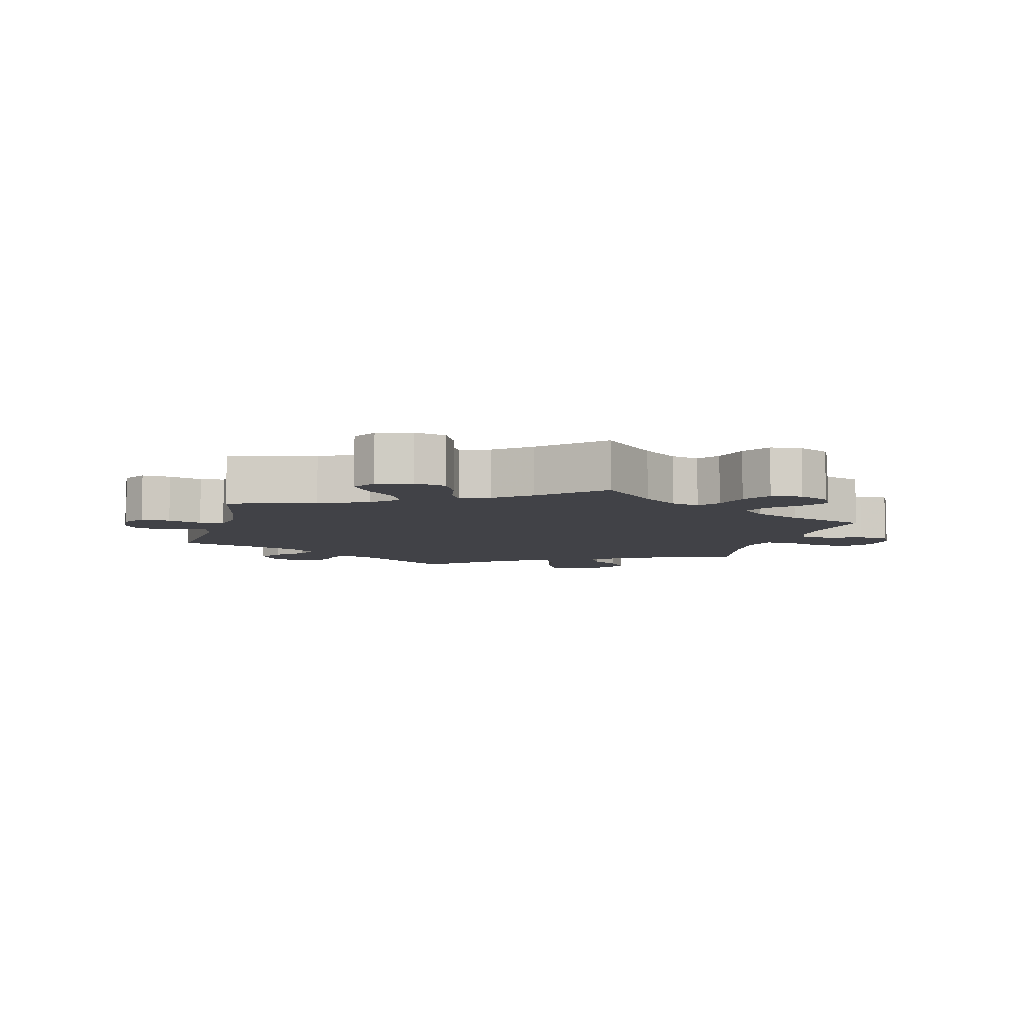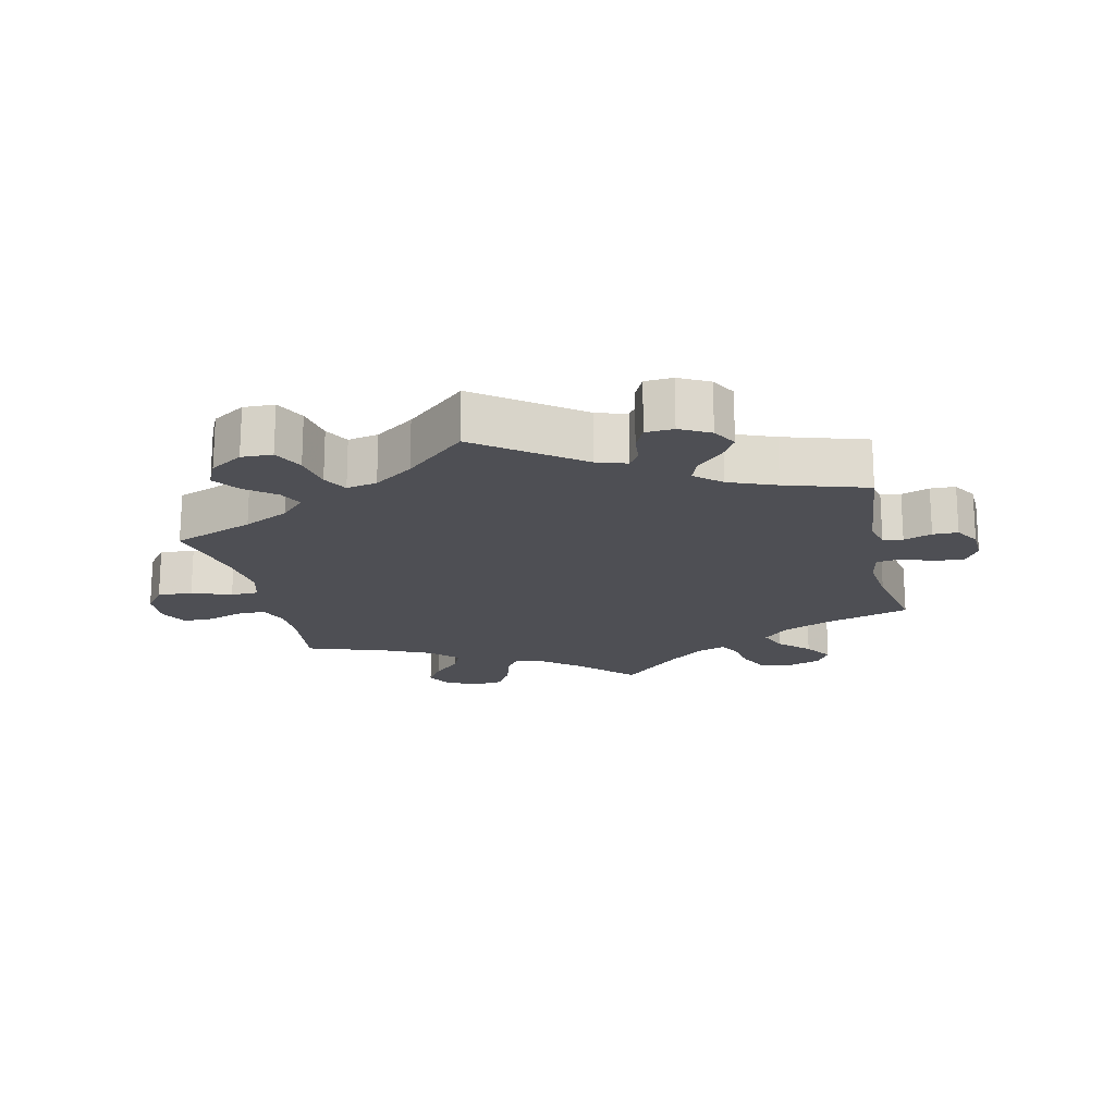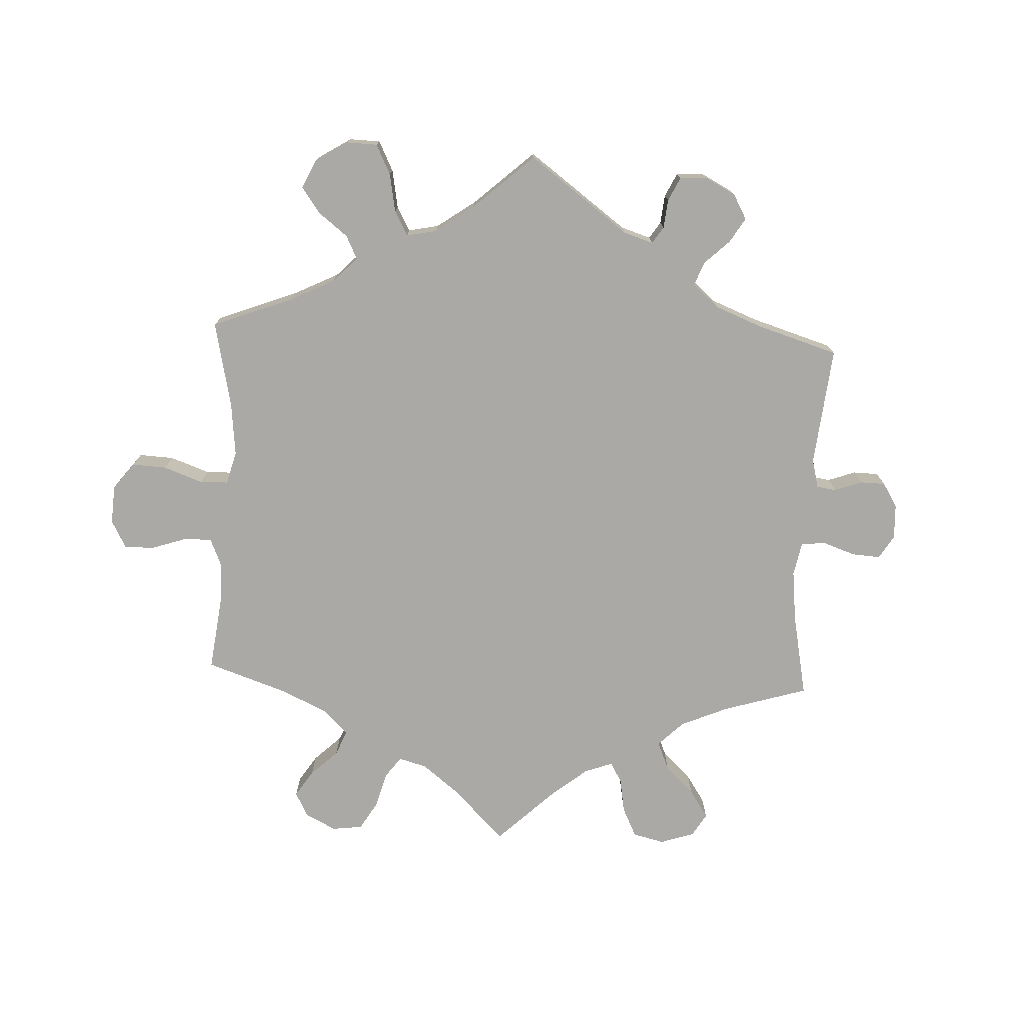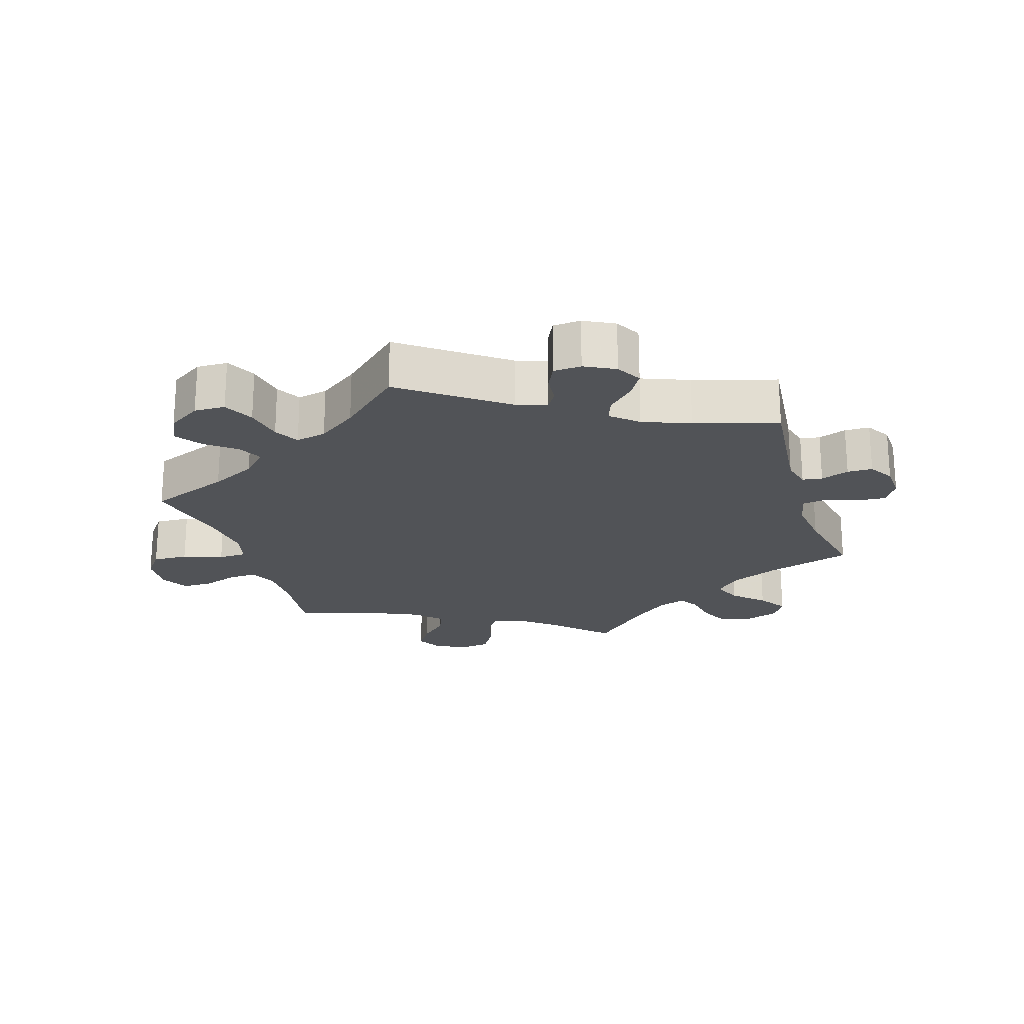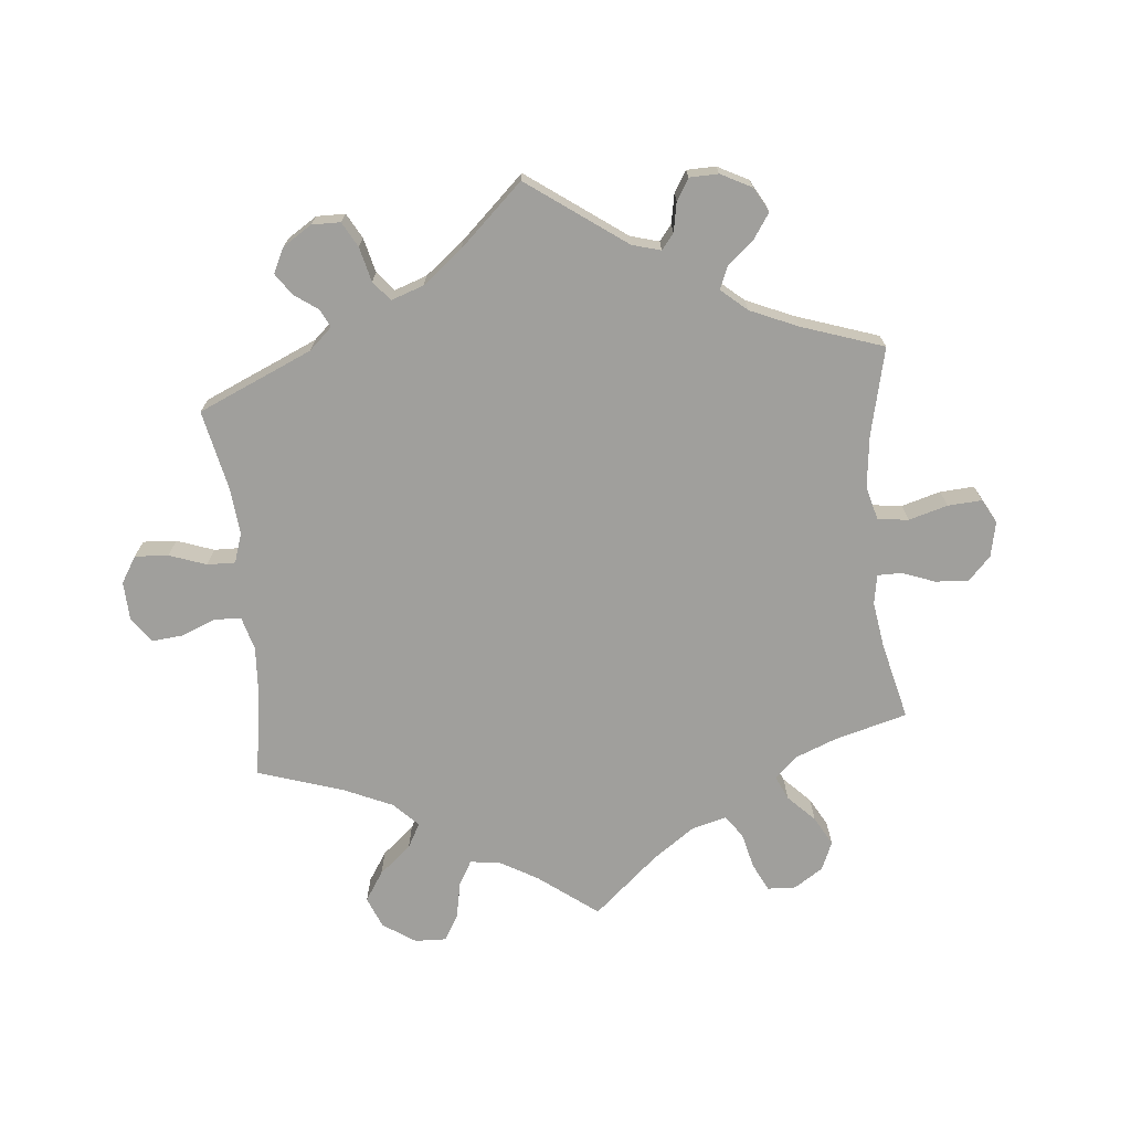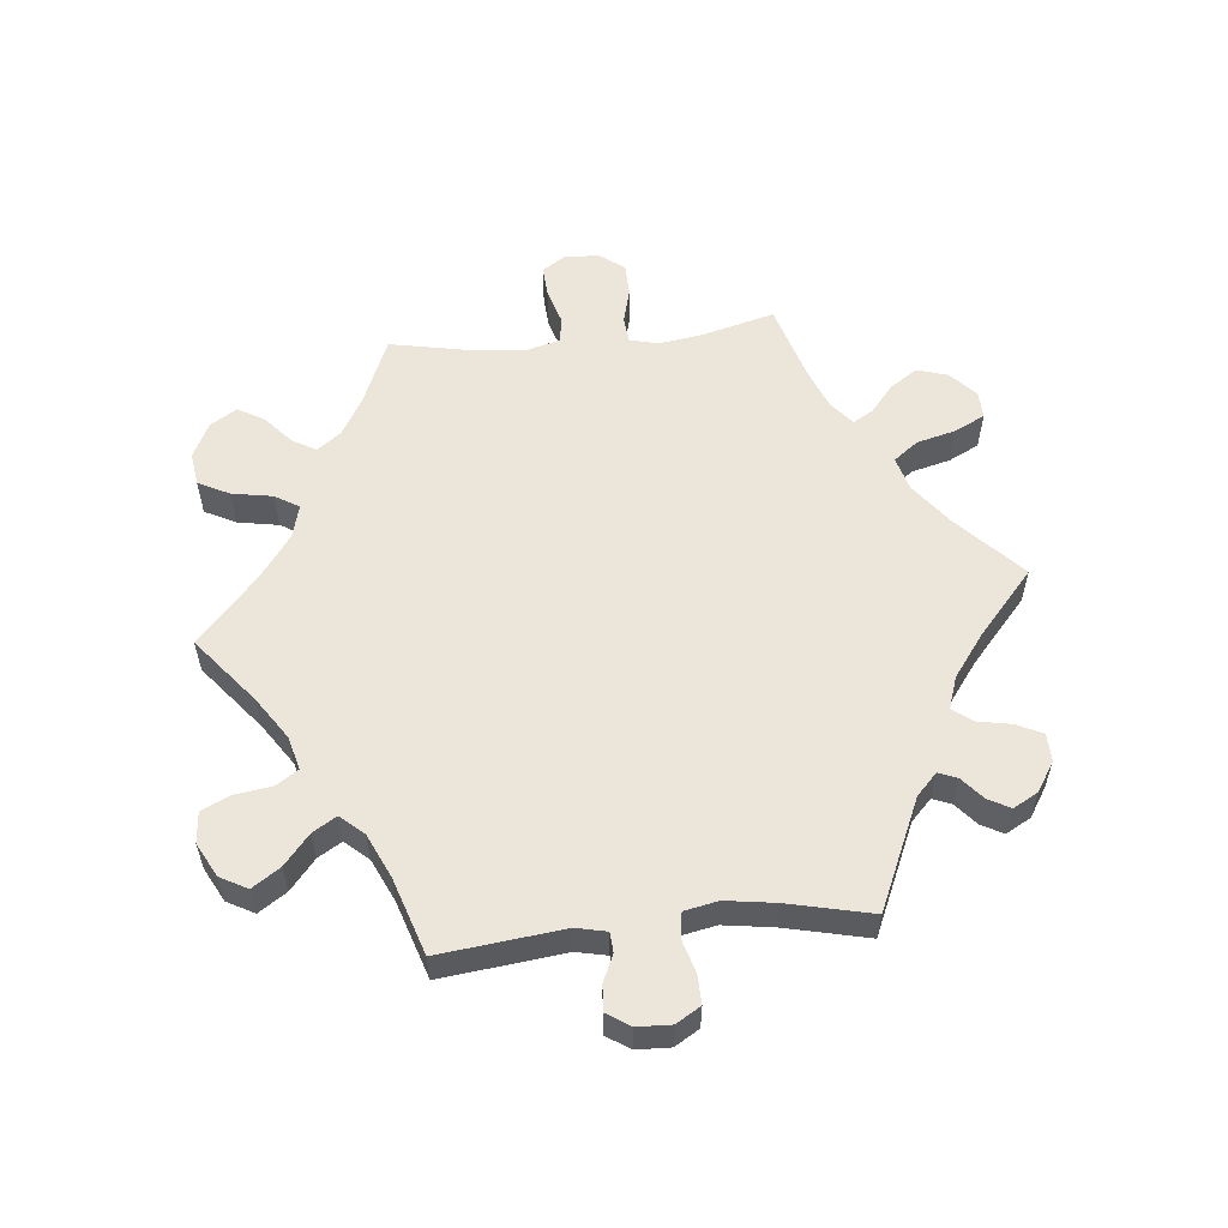
<metadata>
{"format":"obj","ext":"obj","renderer":"f3d","projection":"perspective","resolution":1024,"background":"white","views":[{"elev":-6.8,"azim":-134.6,"up":"+Y"},{"elev":-18.4,"azim":72.8,"up":"+Y"},{"elev":-75.4,"azim":57.3,"up":"+Y"},{"elev":-21.7,"azim":77.7,"up":"+Y"},{"elev":-71.2,"azim":125.6,"up":"+Y"},{"elev":56.4,"azim":84.2,"up":"+Y"}]}
</metadata>
<code>
v -0.472 0.07 -0.178
v -0.462 0.07 -0.111
v -0.473 0.07 -0.068
v -0.512 0.07 -0.064
v -0.566 0.07 -0.078
v -0.616 0.07 -0.077
v -0.644 0.07 -0.04
v -0.647 0.07 0.012
v -0.624 0.07 0.048
v -0.577 0.07 0.045
v -0.523 0.07 0.029
v -0.483 0.07 0.034
v -0.469 0.07 0.085
v -0.476 0.07 0.162
v -0.501 0.07 0.289
v -0.398 0.07 0.332
v -0.341 0.07 0.365
v -0.314 0.07 0.401
v -0.335 0.07 0.437
v -0.378 0.07 0.475
v -0.4 0.07 0.514
v -0.375 0.07 0.554
v -0.322 0.07 0.58
v -0.272 0.07 0.573
v -0.248 0.07 0.526
v -0.237 0.07 0.464
v -0.215 0.07 0.428
v -0.165 0.07 0.441
v -0.1 0.07 0.488
v 0 0.07 0.578
v 0.101 0.07 0.496
v 0.164 0.07 0.454
v 0.214 0.07 0.441
v 0.236 0.07 0.474
v 0.244 0.07 0.53
v 0.264 0.07 0.573
v 0.311 0.07 0.577
v 0.362 0.07 0.55
v 0.384 0.07 0.509
v 0.356 0.07 0.467
v 0.311 0.07 0.429
v 0.289 0.07 0.393
v 0.32 0.07 0.358
v 0.385 0.07 0.328
v 0.501 0.07 0.29
v 0.48 0.07 0.104
v 0.49 0.07 0.058
v 0.52 0.07 0.056
v 0.56 0.07 0.074
v 0.599 0.07 0.077
v 0.622 0.07 0.042
v 0.624 0.07 -0.009
v 0.602 0.07 -0.046
v 0.559 0.07 -0.045
v 0.508 0.07 -0.03
v 0.471 0.07 -0.036
v 0.461 0.07 -0.087
v 0.472 0.07 -0.162
v 0.501 0.07 -0.288
v 0.336 0.07 -0.362
v 0.304 0.07 -0.393
v 0.315 0.07 -0.421
v 0.349 0.07 -0.45
v 0.367 0.07 -0.483
v 0.346 0.07 -0.521
v 0.302 0.07 -0.549
v 0.26 0.07 -0.548
v 0.241 0.07 -0.509
v 0.231 0.07 -0.457
v 0.209 0.07 -0.428
v 0.16 0.07 -0.445
v 0.098 0.07 -0.491
v 0 0.07 -0.577
v -0.098 0.07 -0.485
v -0.161 0.07 -0.438
v -0.212 0.07 -0.424
v -0.24 0.07 -0.461
v -0.255 0.07 -0.52
v -0.278 0.07 -0.566
v -0.319 0.07 -0.565
v -0.359 0.07 -0.529
v -0.373 0.07 -0.482
v -0.345 0.07 -0.441
v -0.304 0.07 -0.407
v -0.286 0.07 -0.376
v -0.321 0.07 -0.347
v -0.385 0.07 -0.322
v -0.501 0.07 -0.288
v -0.472 0 -0.178
v -0.462 0 -0.111
v -0.473 0 -0.068
v -0.512 0 -0.064
v -0.566 0 -0.078
v -0.616 0 -0.077
v -0.644 0 -0.04
v -0.647 0 0.012
v -0.624 0 0.048
v -0.577 0 0.045
v -0.523 0 0.029
v -0.483 0 0.034
v -0.469 0 0.085
v -0.476 0 0.162
v -0.501 0 0.289
v -0.398 0 0.332
v -0.341 0 0.365
v -0.314 0 0.401
v -0.335 0 0.437
v -0.378 0 0.475
v -0.4 0 0.514
v -0.375 0 0.554
v -0.322 0 0.58
v -0.272 0 0.573
v -0.248 0 0.526
v -0.237 0 0.464
v -0.215 0 0.428
v -0.165 0 0.441
v -0.1 0 0.488
v 0 0 0.578
v 0.101 0 0.496
v 0.164 0 0.454
v 0.214 0 0.441
v 0.236 0 0.474
v 0.244 0 0.53
v 0.264 0 0.573
v 0.311 0 0.577
v 0.362 0 0.55
v 0.384 0 0.509
v 0.356 0 0.467
v 0.311 0 0.429
v 0.289 0 0.393
v 0.32 0 0.358
v 0.385 0 0.328
v 0.501 0 0.29
v 0.48 0 0.104
v 0.49 0 0.058
v 0.52 0 0.056
v 0.56 0 0.074
v 0.599 0 0.077
v 0.622 0 0.042
v 0.624 0 -0.009
v 0.602 0 -0.046
v 0.559 0 -0.045
v 0.508 0 -0.03
v 0.471 0 -0.036
v 0.461 0 -0.087
v 0.472 0 -0.162
v 0.501 0 -0.288
v 0.336 0 -0.362
v 0.304 0 -0.393
v 0.315 0 -0.421
v 0.349 0 -0.45
v 0.367 0 -0.483
v 0.346 0 -0.521
v 0.302 0 -0.549
v 0.26 0 -0.548
v 0.241 0 -0.509
v 0.231 0 -0.457
v 0.209 0 -0.428
v 0.16 0 -0.445
v 0.098 0 -0.491
v 0 0 -0.577
v -0.098 0 -0.485
v -0.161 0 -0.438
v -0.212 0 -0.424
v -0.24 0 -0.461
v -0.255 0 -0.52
v -0.278 0 -0.566
v -0.319 0 -0.565
v -0.359 0 -0.529
v -0.373 0 -0.482
v -0.345 0 -0.441
v -0.304 0 -0.407
v -0.286 0 -0.376
v -0.321 0 -0.347
v -0.385 0 -0.322
v -0.501 0 -0.288
f 87 88 1
f 86 87 1 2
f 85 86 2 3
f 81 82 83 84
f 81 84 85
f 80 81 85
f 77 78 79 80
f 76 77 80 85
f 75 76 85 3
f 72 73 74
f 71 72 74 75
f 70 71 75 3
f 66 67 68 69
f 66 69 70
f 65 66 70
f 62 63 64 65
f 61 62 65 70
f 60 61 70 3
f 58 59 60 3
f 52 53 54 55
f 52 55 56
f 51 52 56
f 48 49 50 51
f 47 48 51 56
f 46 47 56
f 44 45 46
f 43 44 46 56
f 42 43 56 57
f 38 39 40 41
f 38 41 42
f 37 38 42
f 34 35 36 37
f 33 34 37 42
f 32 33 42 57
f 29 30 31
f 28 29 31 32
f 27 28 32 57
f 23 24 25 26
f 23 26 27
f 22 23 27
f 19 20 21 22
f 18 19 22 27
f 17 18 27 57
f 14 15 16
f 13 14 16 17
f 12 13 17 57
f 8 9 10 11
f 4 5 6 7
f 11 12 57 58
f 7 8 11 58
f 3 4 7 58
f 89 176 175
f 90 89 175 174
f 91 90 174 173
f 172 171 170 169
f 173 172 169
f 173 169 168
f 168 167 166 165
f 173 168 165 164
f 91 173 164 163
f 162 161 160
f 163 162 160 159
f 91 163 159 158
f 157 156 155 154
f 158 157 154
f 158 154 153
f 153 152 151 150
f 158 153 150 149
f 91 158 149 148
f 91 148 147 146
f 143 142 141 140
f 144 143 140
f 144 140 139
f 139 138 137 136
f 144 139 136 135
f 144 135 134
f 134 133 132
f 144 134 132 131
f 145 144 131 130
f 129 128 127 126
f 130 129 126
f 130 126 125
f 125 124 123 122
f 130 125 122 121
f 145 130 121 120
f 119 118 117
f 120 119 117 116
f 145 120 116 115
f 114 113 112 111
f 115 114 111
f 115 111 110
f 110 109 108 107
f 115 110 107 106
f 145 115 106 105
f 104 103 102
f 105 104 102 101
f 145 105 101 100
f 99 98 97 96
f 95 94 93 92
f 146 145 100 99
f 146 99 96 95
f 146 95 92 91
f 1 89 90 2
f 2 90 91 3
f 3 91 92 4
f 4 92 93 5
f 5 93 94 6
f 6 94 95 7
f 7 95 96 8
f 8 96 97 9
f 9 97 98 10
f 10 98 99 11
f 11 99 100 12
f 12 100 101 13
f 13 101 102 14
f 14 102 103 15
f 15 103 104 16
f 16 104 105 17
f 17 105 106 18
f 18 106 107 19
f 19 107 108 20
f 20 108 109 21
f 21 109 110 22
f 22 110 111 23
f 23 111 112 24
f 24 112 113 25
f 25 113 114 26
f 26 114 115 27
f 27 115 116 28
f 28 116 117 29
f 29 117 118 30
f 30 118 119 31
f 31 119 120 32
f 32 120 121 33
f 33 121 122 34
f 34 122 123 35
f 35 123 124 36
f 36 124 125 37
f 37 125 126 38
f 38 126 127 39
f 39 127 128 40
f 40 128 129 41
f 41 129 130 42
f 42 130 131 43
f 43 131 132 44
f 44 132 133 45
f 45 133 134 46
f 46 134 135 47
f 47 135 136 48
f 48 136 137 49
f 49 137 138 50
f 50 138 139 51
f 51 139 140 52
f 52 140 141 53
f 53 141 142 54
f 54 142 143 55
f 55 143 144 56
f 56 144 145 57
f 57 145 146 58
f 58 146 147 59
f 59 147 148 60
f 60 148 149 61
f 61 149 150 62
f 62 150 151 63
f 63 151 152 64
f 64 152 153 65
f 65 153 154 66
f 66 154 155 67
f 67 155 156 68
f 68 156 157 69
f 69 157 158 70
f 70 158 159 71
f 71 159 160 72
f 72 160 161 73
f 73 161 162 74
f 74 162 163 75
f 75 163 164 76
f 76 164 165 77
f 77 165 166 78
f 78 166 167 79
f 79 167 168 80
f 80 168 169 81
f 81 169 170 82
f 82 170 171 83
f 83 171 172 84
f 84 172 173 85
f 85 173 174 86
f 86 174 175 87
f 87 175 176 88
f 88 176 89 1

</code>
